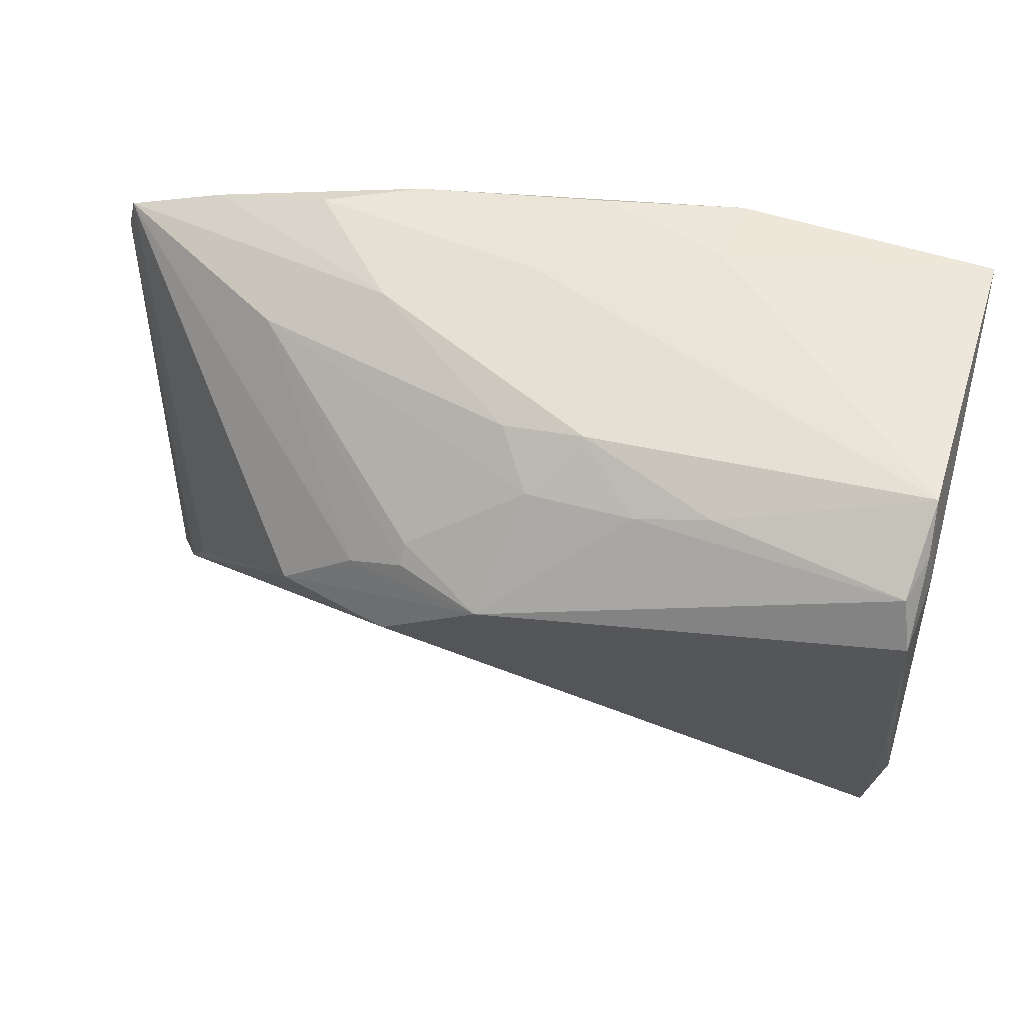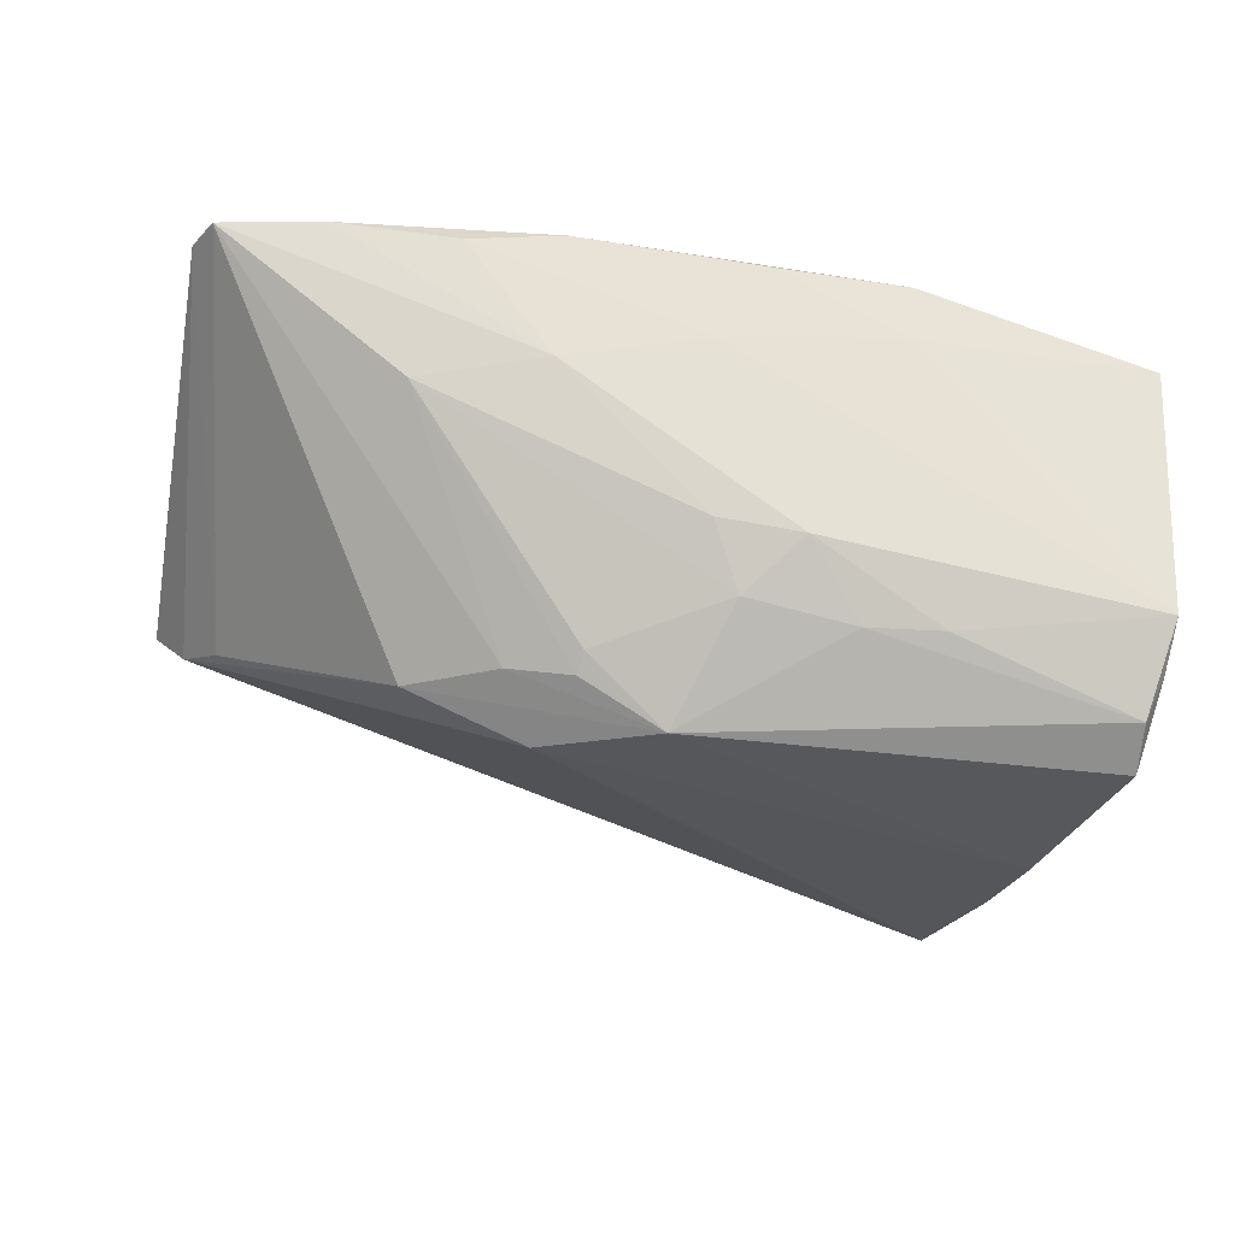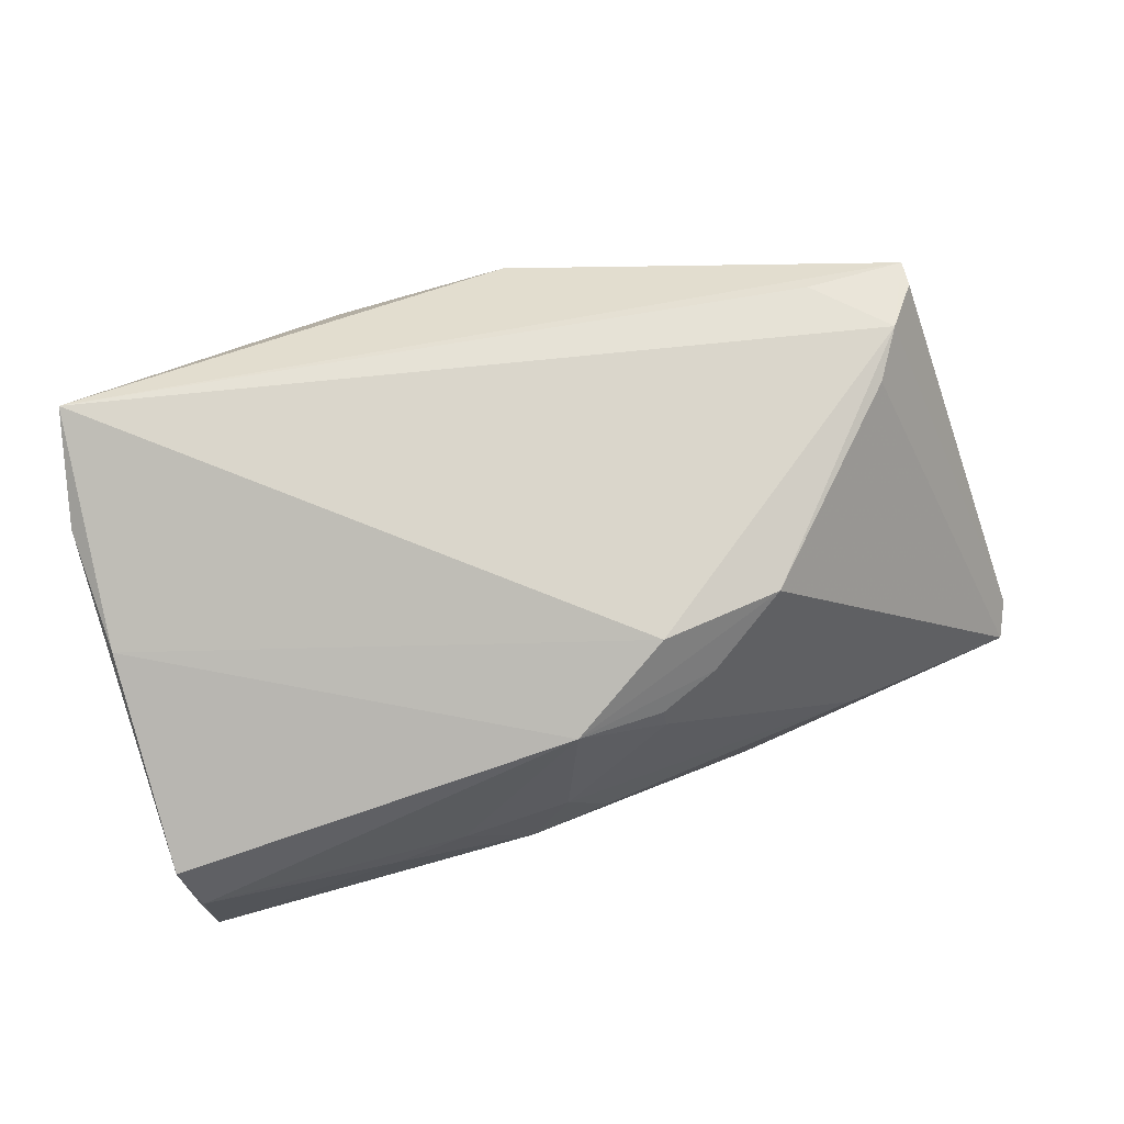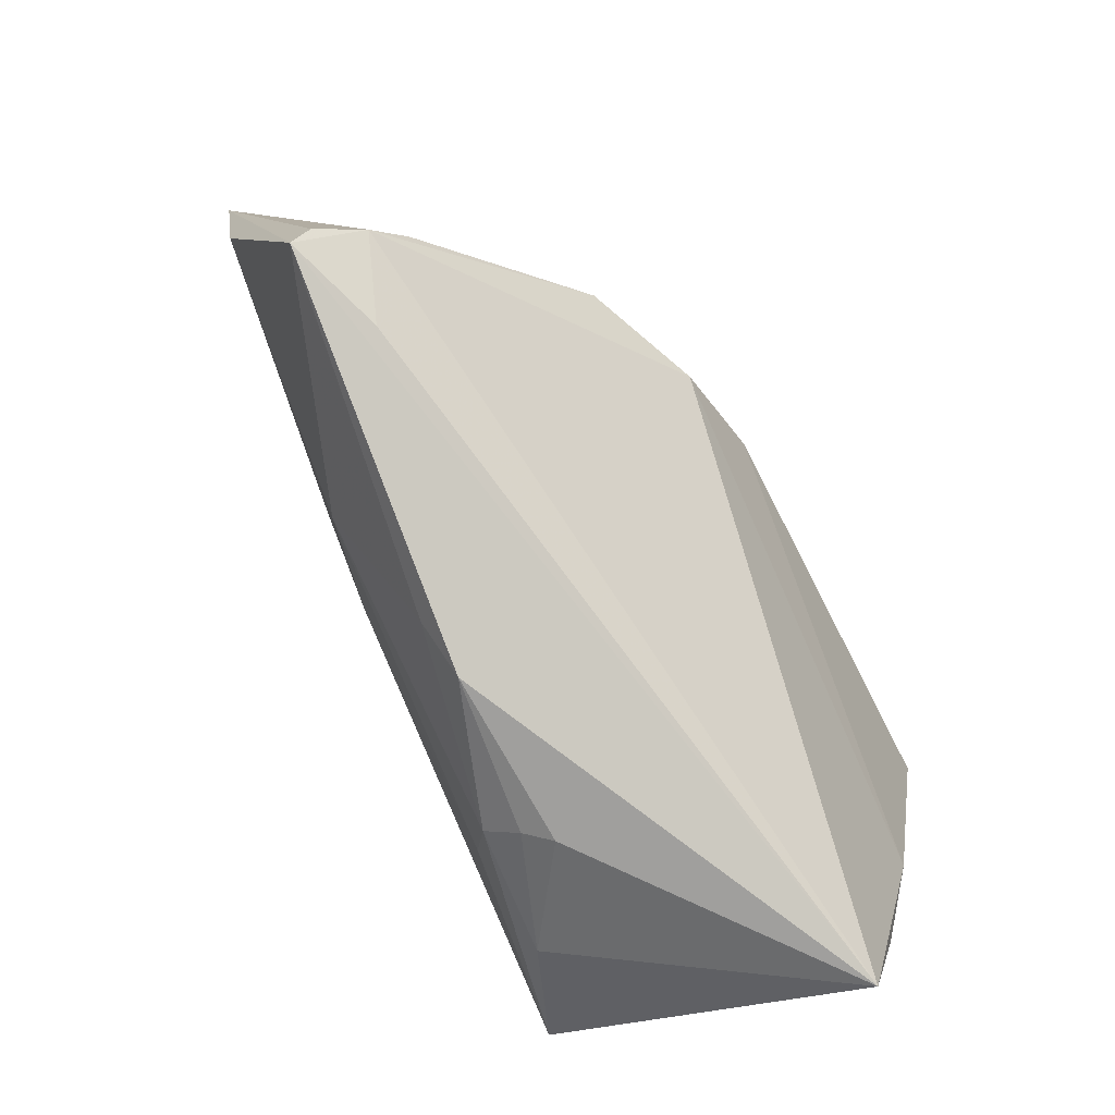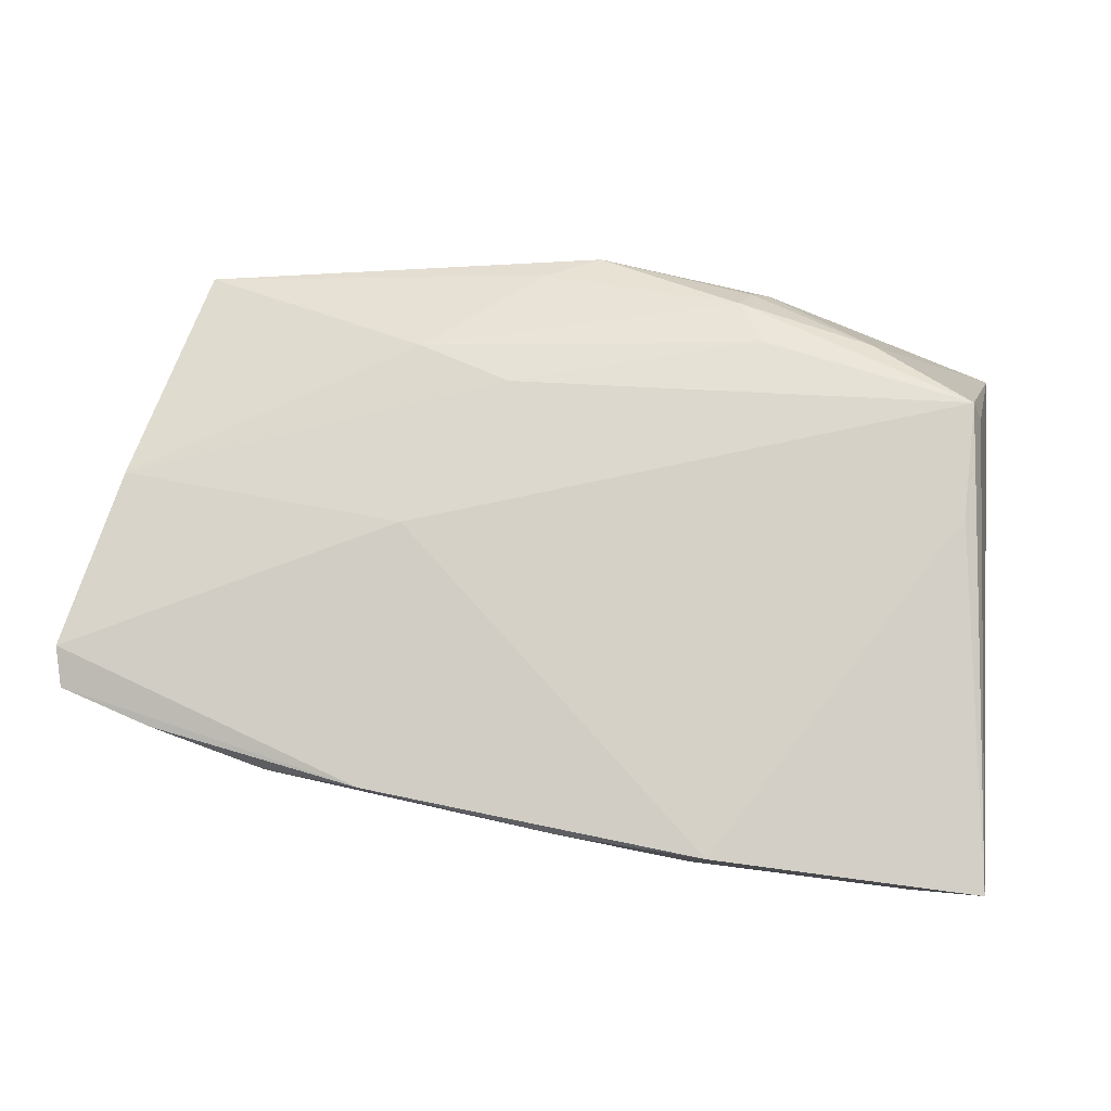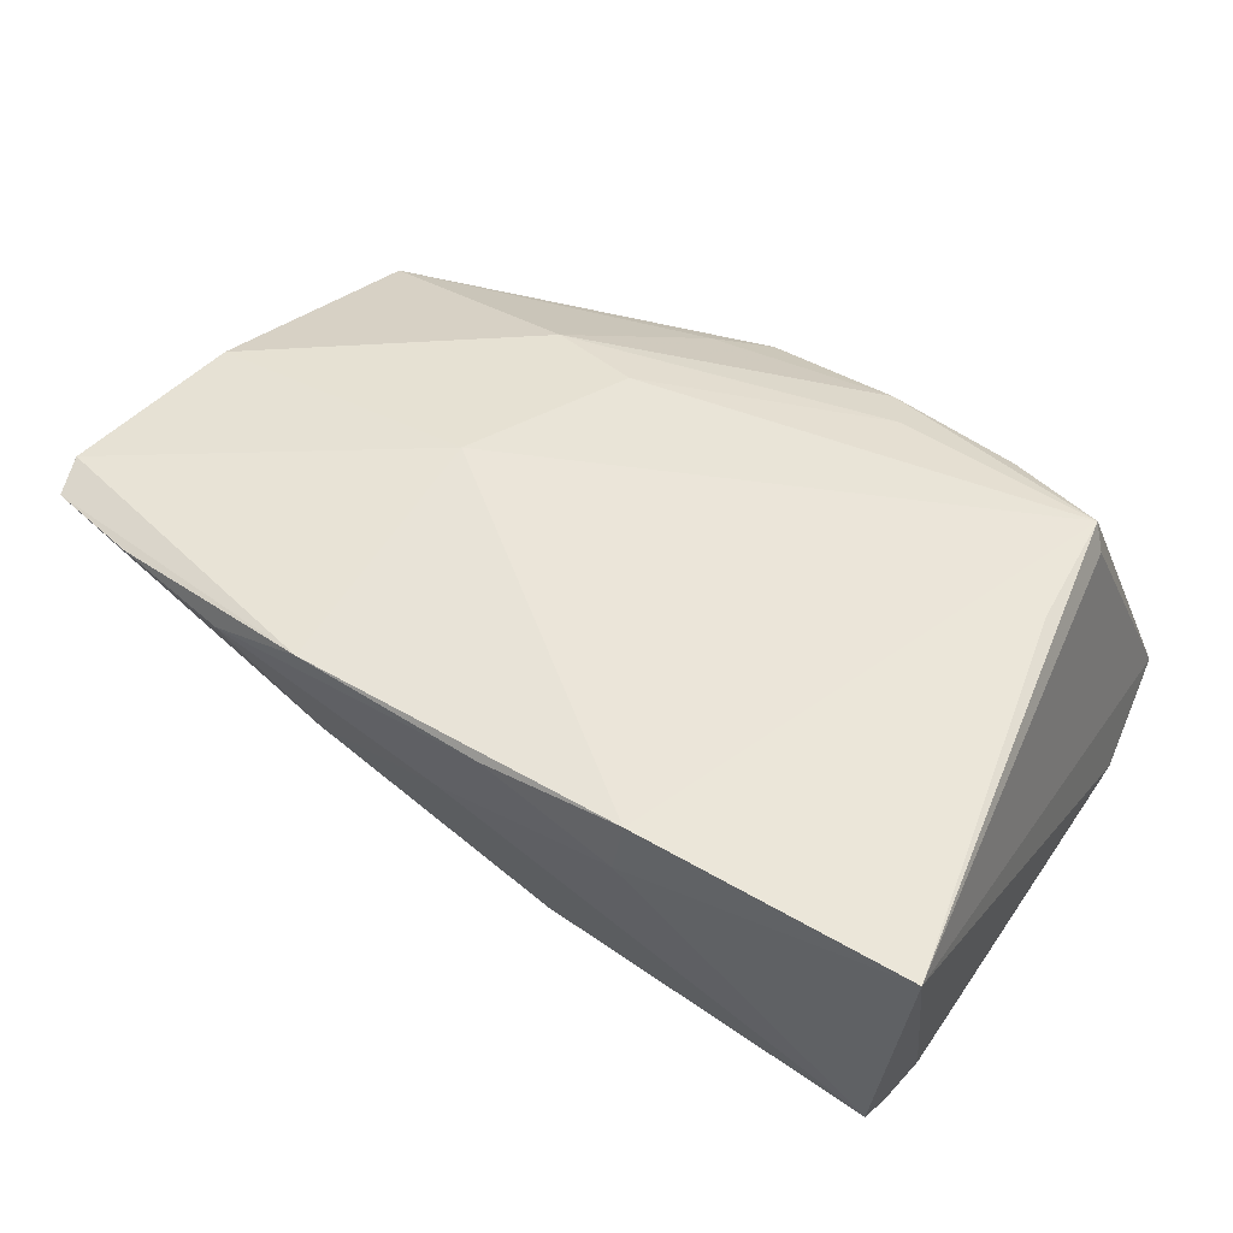
<metadata>
{"format":"obj","ext":"obj","renderer":"f3d","projection":"perspective","resolution":1024,"background":"white","views":[{"elev":52.2,"azim":-167.4,"up":"+Y"},{"elev":-40.3,"azim":162.1,"up":"+Z"},{"elev":-72.4,"azim":13.3,"up":"+Z"},{"elev":-77.0,"azim":118.9,"up":"+Y"},{"elev":79.6,"azim":-169.5,"up":"+Z"},{"elev":55.1,"azim":-147.2,"up":"+Z"}]}
</metadata>
<code>
v -0.02214 -0.03756 0.01248
v -0.01968 0.02801 -0.01896
v 0.04623 -0.01595 -0.005324
v 0.01797 0.03728 0.02342
v -0.01177 0.03314 -0.01142
v -0.05633 0.02992 -0.01824
v -0.05733 0.02395 -0.01775
v 0.05804 0.03139 0.01787
v -0.05955 0.03644 0.02599
v 0.01722 0.01181 -0.02156
v -0.001295 0.01436 -0.0282
v -0.007413 0.03857 0.02529
v -0.02163 -0.02813 0.02303
v 0.0009504 -0.03857 0.01247
v -8.898e-05 0.03731 0.01213
v -0.005542 0.02708 -0.01734
v 0.0398 -0.02878 0.001782
v 0.05295 -0.02571 0.003227
v -0.05682 -0.007732 -0.0206
v -0.05437 0.02742 -0.0237
v -0.05615 0.03507 -0.01343
v 0.0456 0.0343 0.01926
v 0.009286 -0.0173 0.02212
v -0.05053 -0.02235 0.02496
v -0.0586 -0.02327 -0.01528
v 0.0119 0.004628 -0.0263
v 0.01858 0.03496 0.005367
v 0.01917 0.003643 0.02399
v -0.001084 0.03146 -0.01046
v -0.0558 0.02129 -0.02663
v 0.04955 -0.02196 -0.002117
v 0.0528 -0.02831 0.005766
v 0.03411 0.02969 0.002185
v 0.03028 0.0369 0.01888
v -0.05621 -0.03857 -0.01235
v -0.02421 0.03846 0.0187
v -0.03578 -0.03028 0.02256
v -0.04995 -0.00892 0.0282
v -0.04888 -0.02356 0.0282
v 0.009543 0.01761 -0.02145
v 0.05632 0.002403 0.01665
v 0.009666 0.01521 -0.02332
v 0.02166 -0.02071 0.0191
v 0.007938 -0.03452 0.0137
v -0.01817 -0.0335 0.02014
v -0.02556 0.03834 0.0282
v 0.05955 0.02636 0.01885
v -0.01967 -0.03636 0.01578
v -0.02946 0.02978 -0.01845
v 0.02735 0.003697 -0.02046
f 25 35 9
f 9 35 24
f 24 39 9
f 35 39 24
f 35 25 19
f 19 25 30
f 9 39 38
f 38 46 9
f 39 46 38
f 35 32 14
f 9 21 7
f 30 25 7
f 7 25 9
f 35 19 26
f 26 31 35
f 50 31 26
f 28 46 39
f 41 32 47
f 41 43 32
f 47 28 41
f 35 14 1
f 47 31 3
f 3 31 50
f 47 32 18
f 18 31 47
f 32 31 18
f 17 32 35
f 35 31 17
f 17 31 32
f 5 29 16
f 16 29 33
f 30 7 6
f 6 7 21
f 6 20 30
f 21 20 6
f 27 29 5
f 33 29 27
f 5 21 27
f 9 46 36
f 36 21 9
f 4 28 47
f 46 28 4
f 11 19 30
f 11 26 19
f 30 20 11
f 50 26 11
f 23 28 39
f 43 41 23
f 23 41 28
f 39 45 13
f 13 45 43
f 13 23 39
f 43 23 13
f 43 45 44
f 44 45 14
f 32 43 44
f 44 14 32
f 37 45 39
f 37 39 35
f 35 1 37
f 48 1 14
f 14 45 48
f 48 37 1
f 45 37 48
f 49 21 5
f 49 20 21
f 15 27 21
f 34 27 15
f 21 36 15
f 33 27 8
f 8 4 47
f 47 3 8
f 8 3 50
f 12 4 34
f 34 15 12
f 12 15 36
f 12 36 46
f 46 4 12
f 16 11 2
f 5 16 2
f 2 49 5
f 2 11 20
f 20 49 2
f 22 27 34
f 22 8 27
f 34 4 22
f 4 8 22
f 50 11 10
f 11 42 10
f 10 8 50
f 33 8 10
f 10 42 33
f 40 16 33
f 33 42 40
f 40 11 16
f 40 42 11

</code>
